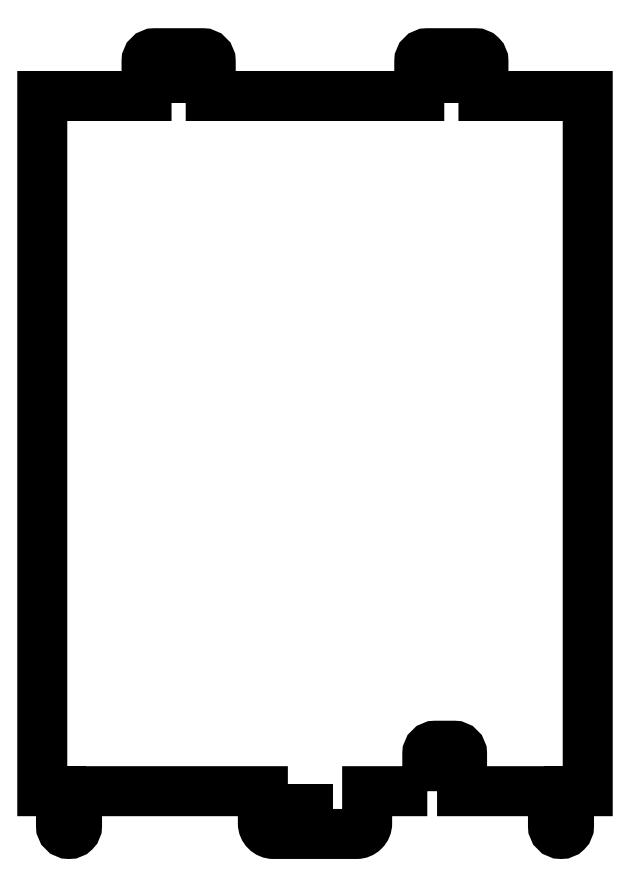
<metadata>
{"format":"dxf","ext":"dxf","renderer":"ezdxf+matplotlib","layout":"modelspace","background":"white","min_lineweight":24,"dpi":150}
</metadata>
<code>
0
SECTION
2
ENTITIES
0
POLYLINE
8
0
66
     1
10
0
20
0
30
0
70
     1
0
VERTEX
8
0
10
787.1
20
592.6
30
0
0
VERTEX
8
0
10
787.1
20
599.6
30
0
42
-0.4142
0
VERTEX
8
0
10
788.6
20
601.1
30
0
0
VERTEX
8
0
10
792.1
20
601.1
30
0
42
-0.4142
0
VERTEX
8
0
10
793.6
20
599.6
30
0
0
VERTEX
8
0
10
793.6
20
592.6
30
0
0
VERTEX
8
0
10
810.6
20
592.6
30
0
0
VERTEX
8
0
10
810.6
20
586.1
30
0
42
0.4142
0
VERTEX
8
0
10
812.1
20
584.6
30
0
42
0.4142
0
VERTEX
8
0
10
813.6
20
586.1
30
0
0
VERTEX
8
0
10
813.6
20
592.6
30
0
0
VERTEX
8
0
10
817.1
20
592.6
30
0
0
VERTEX
8
0
10
817.1
20
722.6
30
0
0
VERTEX
8
0
10
797.6
20
722.6
30
0
0
VERTEX
8
0
10
797.6
20
729.1
30
0
42
0.4142
0
VERTEX
8
0
10
796.1
20
730.6
30
0
0
VERTEX
8
0
10
787.1
20
730.6
30
0
42
0.4142
0
VERTEX
8
0
10
785.6
20
729.1
30
0
0
VERTEX
8
0
10
785.6
20
722.6
30
0
0
VERTEX
8
0
10
760.1
20
722.6
30
0
0
VERTEX
8
0
10
746.6
20
722.6
30
0
0
VERTEX
8
0
10
746.6
20
729.1
30
0
42
0.4142
0
VERTEX
8
0
10
745.1
20
730.6
30
0
0
VERTEX
8
0
10
736.1
20
730.6
30
0
42
0.4142
0
VERTEX
8
0
10
734.6
20
729.1
30
0
0
VERTEX
8
0
10
734.6
20
722.6
30
0
0
VERTEX
8
0
10
715.1
20
722.6
30
0
0
VERTEX
8
0
10
715.1
20
592.6
30
0
0
VERTEX
8
0
10
718.6
20
592.6
30
0
0
VERTEX
8
0
10
718.6
20
586.1
30
0
42
0.4142
0
VERTEX
8
0
10
720.1
20
584.6
30
0
42
0.4142
0
VERTEX
8
0
10
721.6
20
586.1
30
0
0
VERTEX
8
0
10
721.6
20
592.6
30
0
0
VERTEX
8
0
10
756.3
20
592.6
30
0
0
VERTEX
8
0
10
756.3
20
586.6
30
0
42
0.4142
0
VERTEX
8
0
10
758.3
20
584.6
30
0
0
VERTEX
8
0
10
773.8
20
584.6
30
0
42
0.4142
0
VERTEX
8
0
10
775.8
20
586.6
30
0
0
VERTEX
8
0
10
775.8
20
592.6
30
0
0
SEQEND
8
0
0
POLYLINE
8
0
66
     1
10
0
20
0
30
0
70
     1
0
VERTEX
8
0
10
788.2
20
725.9
30
0
0
VERTEX
8
0
10
788.2
20
729.2
30
0
0
VERTEX
8
0
10
795
20
729.2
30
0
0
VERTEX
8
0
10
795
20
725.9
30
0
0
SEQEND
8
0
0
POLYLINE
8
0
66
     1
10
0
20
0
30
0
70
     1
0
VERTEX
8
0
10
744
20
725.9
30
0
0
VERTEX
8
0
10
737.2
20
725.9
30
0
0
VERTEX
8
0
10
737.2
20
729.2
30
0
0
VERTEX
8
0
10
744
20
729.2
30
0
0
SEQEND
8
0
0
POLYLINE
8
0
66
     1
10
0
20
0
30
0
70
     1
0
VERTEX
8
0
10
769.5
20
589.2
30
0
0
VERTEX
8
0
10
769.5
20
585.9
30
0
0
VERTEX
8
0
10
762.7
20
585.9
30
0
0
VERTEX
8
0
10
762.7
20
589.2
30
0
0
SEQEND
8
0
0
ENDSEC
0
EOF

</code>
